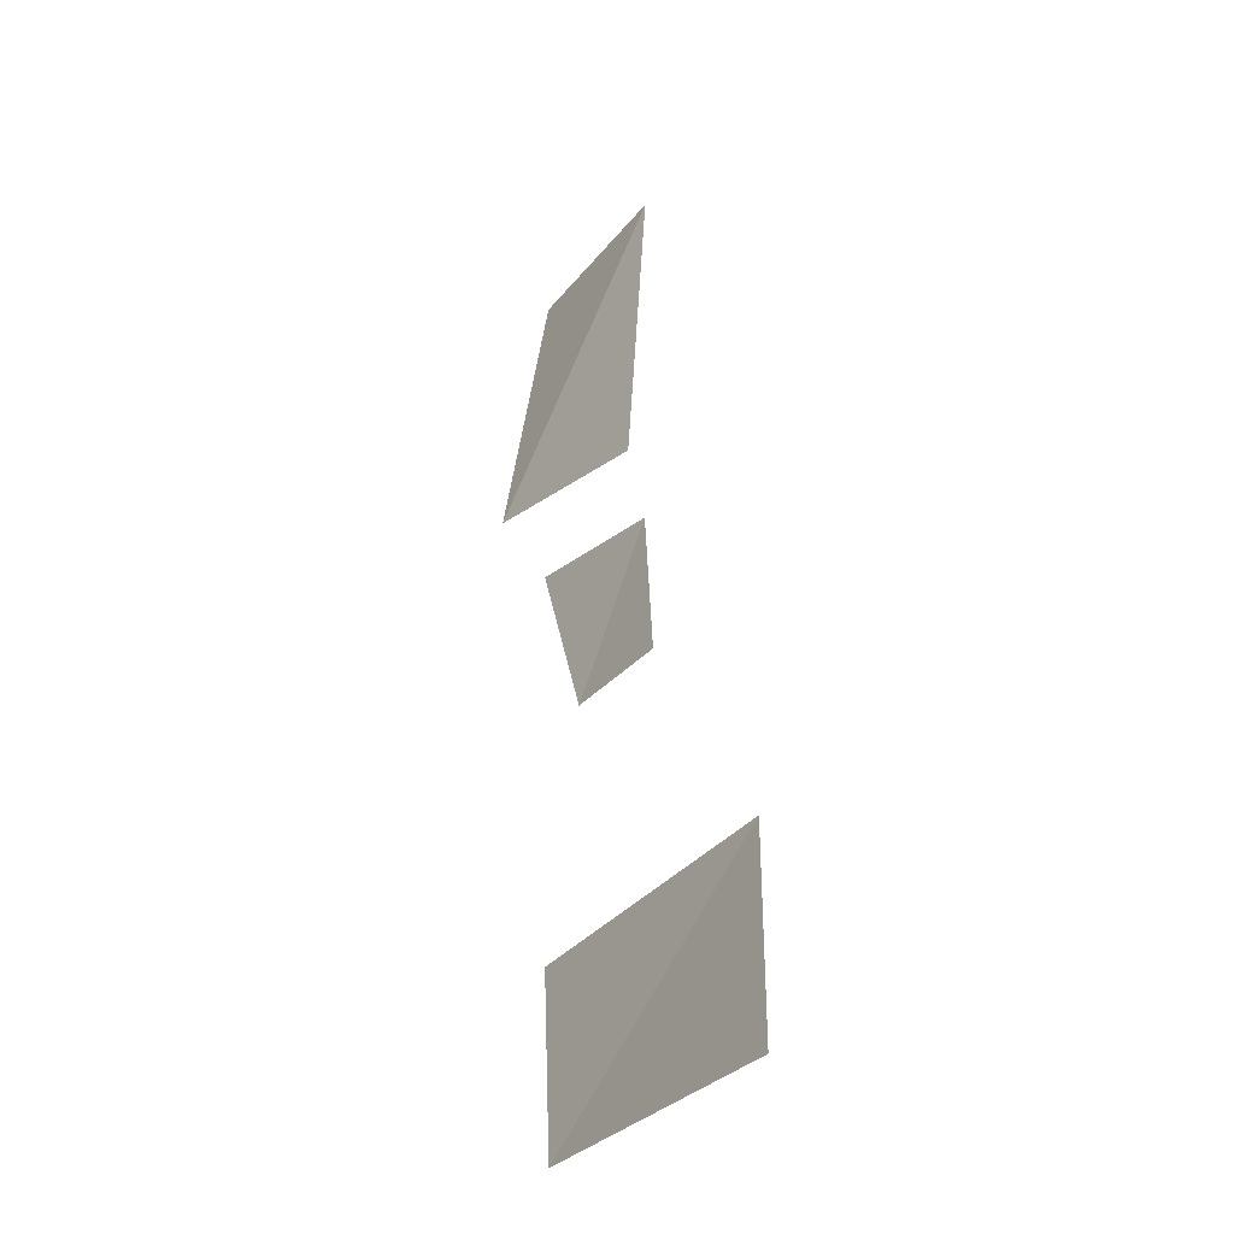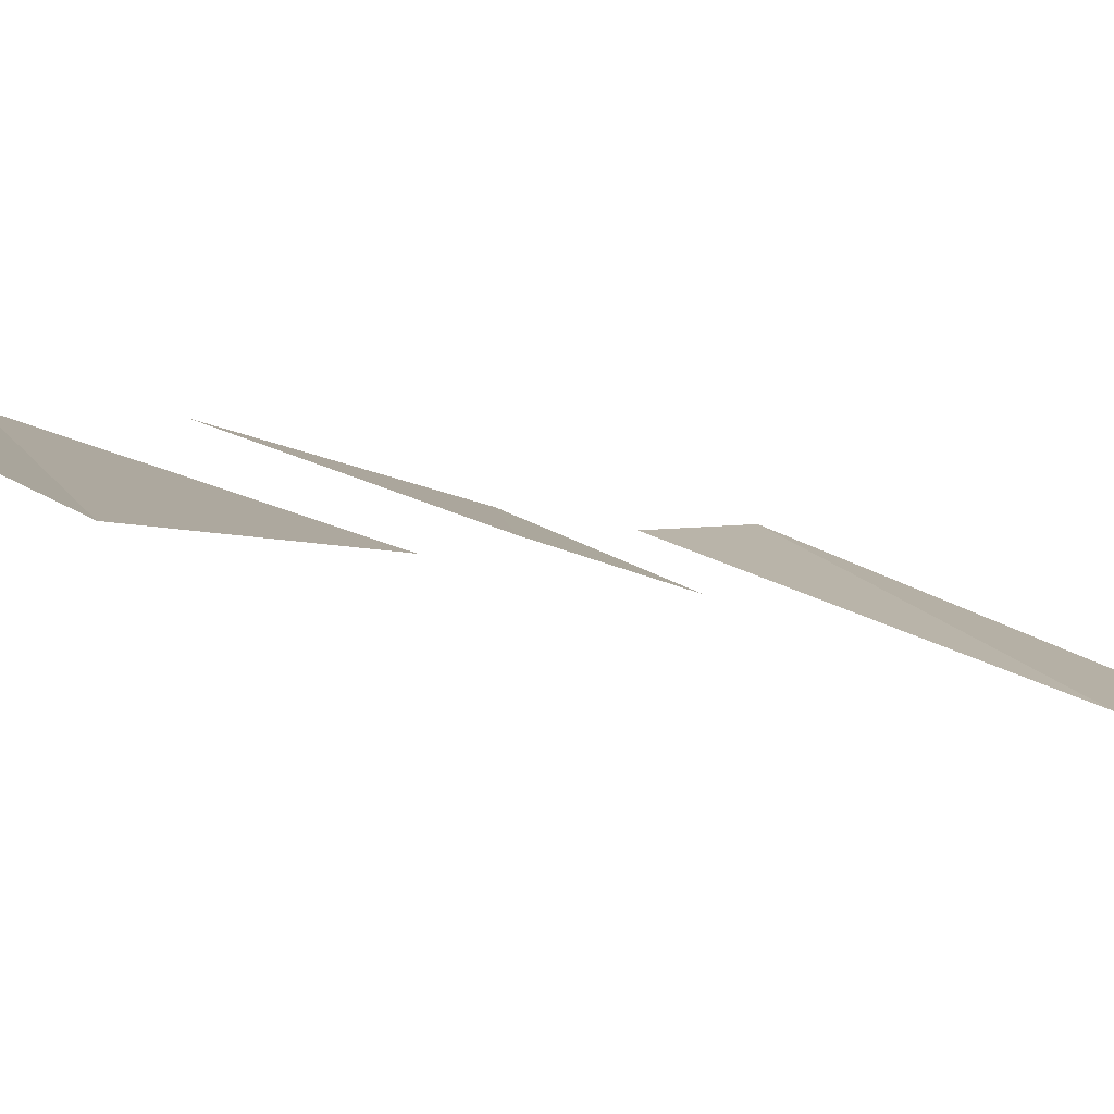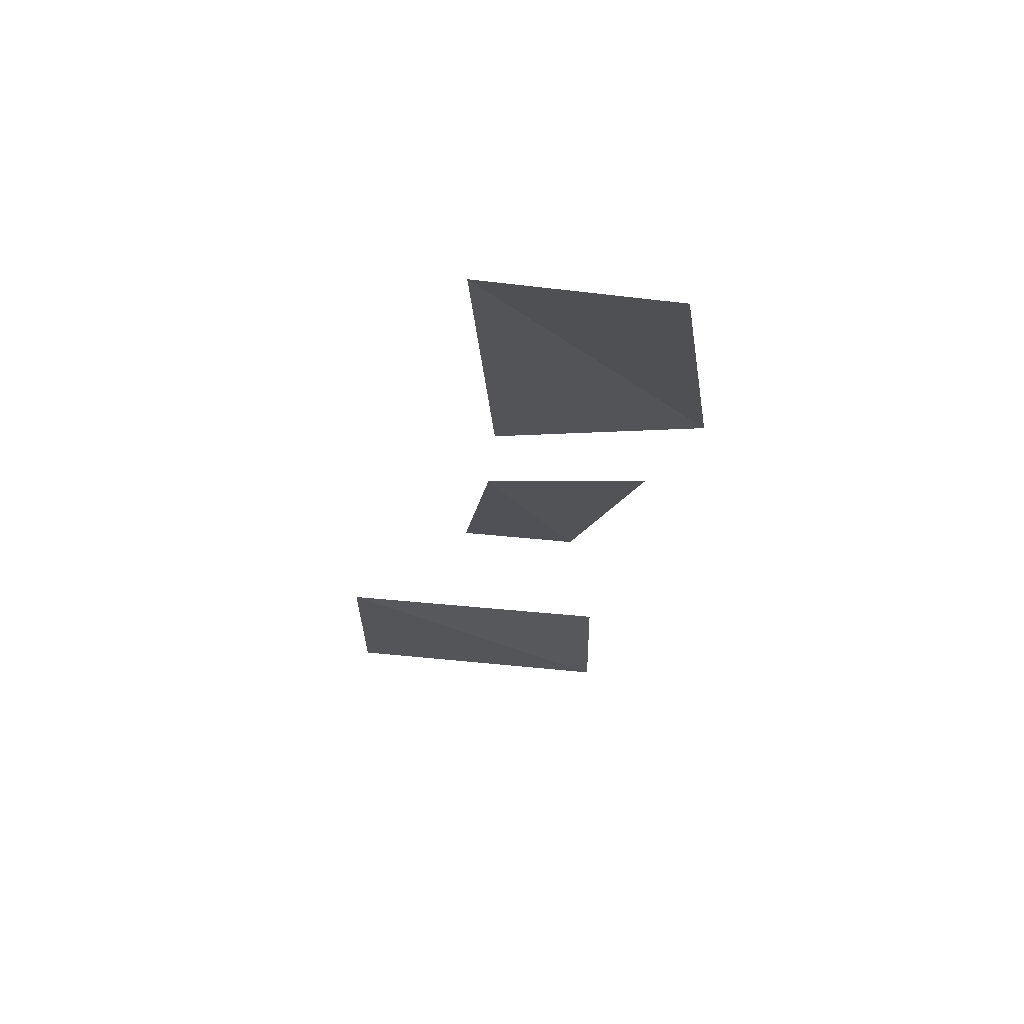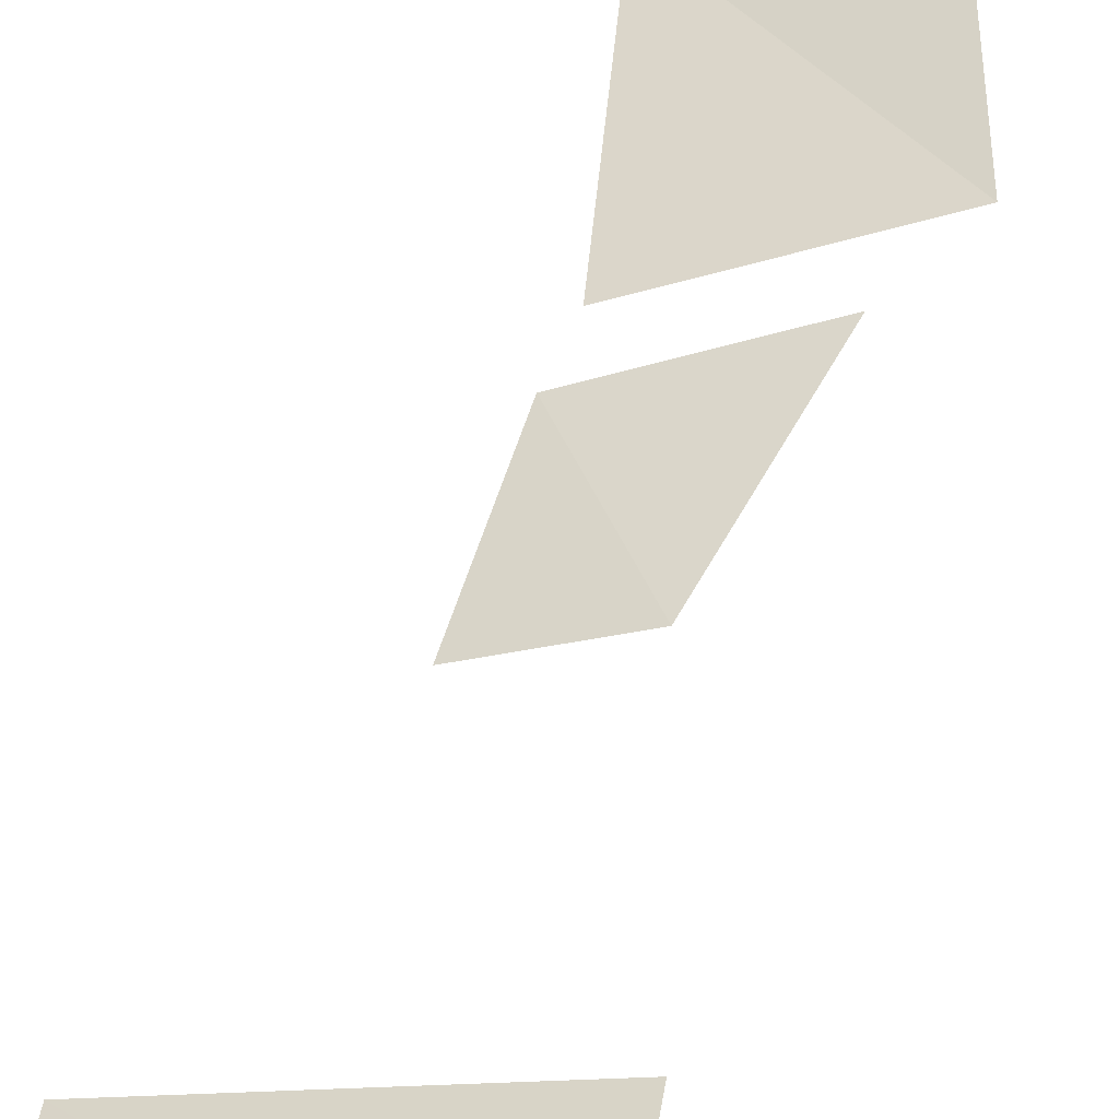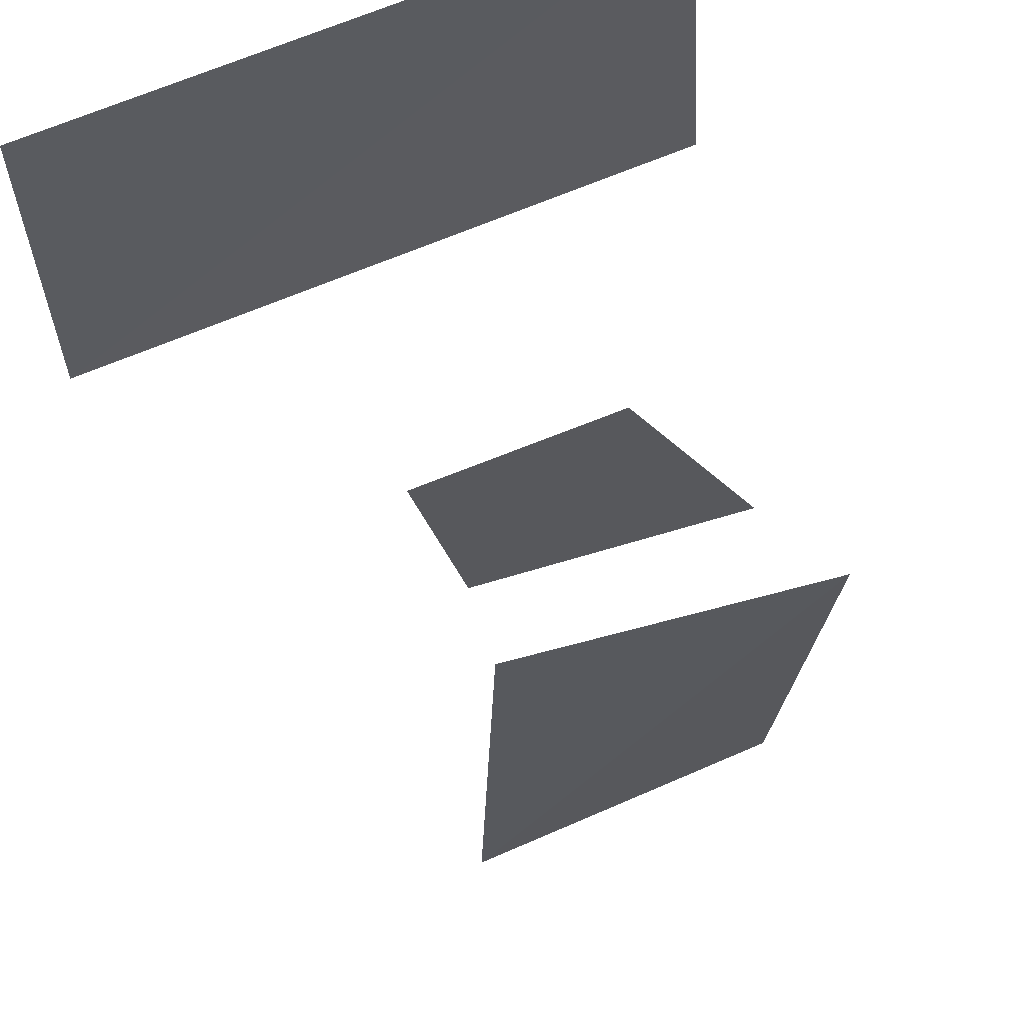
<metadata>
{"format":"obj","ext":"obj","renderer":"f3d","projection":"perspective","resolution":1024,"background":"white","views":[{"elev":-33.4,"azim":33.8,"up":"+Z"},{"elev":-2.3,"azim":24.3,"up":"+Y"},{"elev":65.2,"azim":163.7,"up":"+Z"},{"elev":45.4,"azim":-171.1,"up":"+Y"},{"elev":-25.6,"azim":-177.7,"up":"+Y"}]}
</metadata>
<code>
v -0.3906 1.016 -0.375
v -0.1953 0.9375 -0.375
v -0.1953 0.9375 -0.2344
v -0.3906 1.008 -0.25
v -0.3672 1.008 -0.07031
v -0.2891 0.9766 -0.07031
v -0.3047 0.9922 0.04688
v -0.4141 1.031 0.0625
v -0.4531 1.031 0.125
v -0.3125 0.9844 0.1016
v -0.2969 0.9844 0.3203
v -0.4219 1.039 0.3203
v -0.07812 0.8828 -0.6094
v -0.07031 0.8828 -0.1094
v -0.5312 1.07 -0.6094
v -0.1328 0.9141 -0.07031
v -0.125 0.9141 0.4219
v -0.5859 1.109 -0.07031
v -0.3906 1.016 -0.375
v -0.3906 1.016 -0.375
f 1 2 3
f 1 3 4
f 5 6 7
f 5 7 8
f 9 10 11
f 9 11 12

</code>
